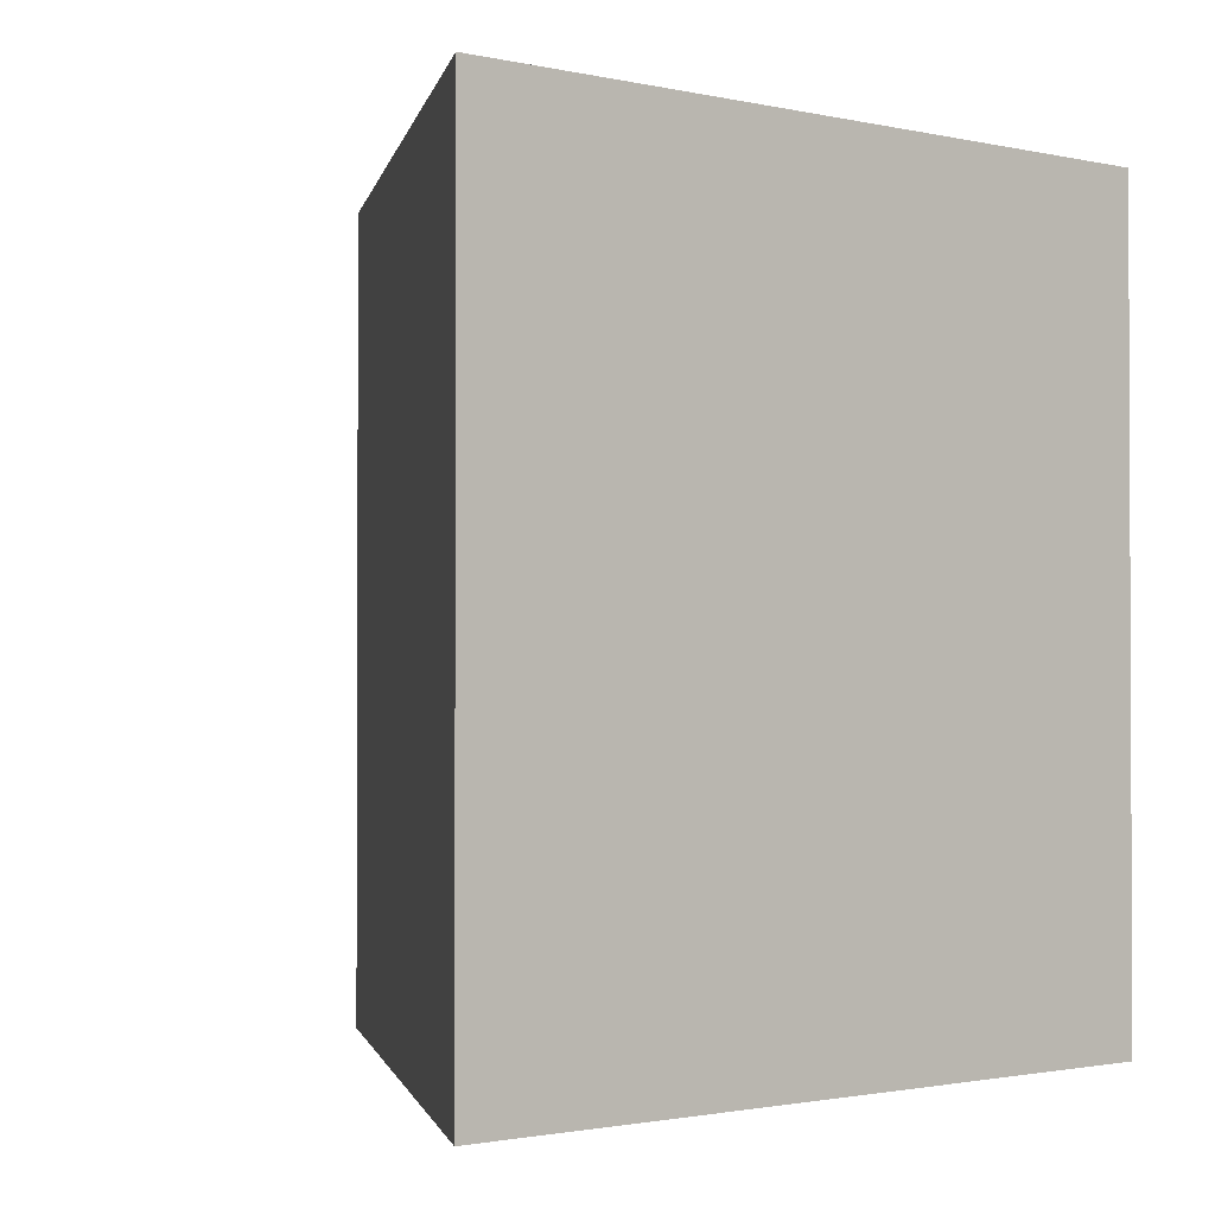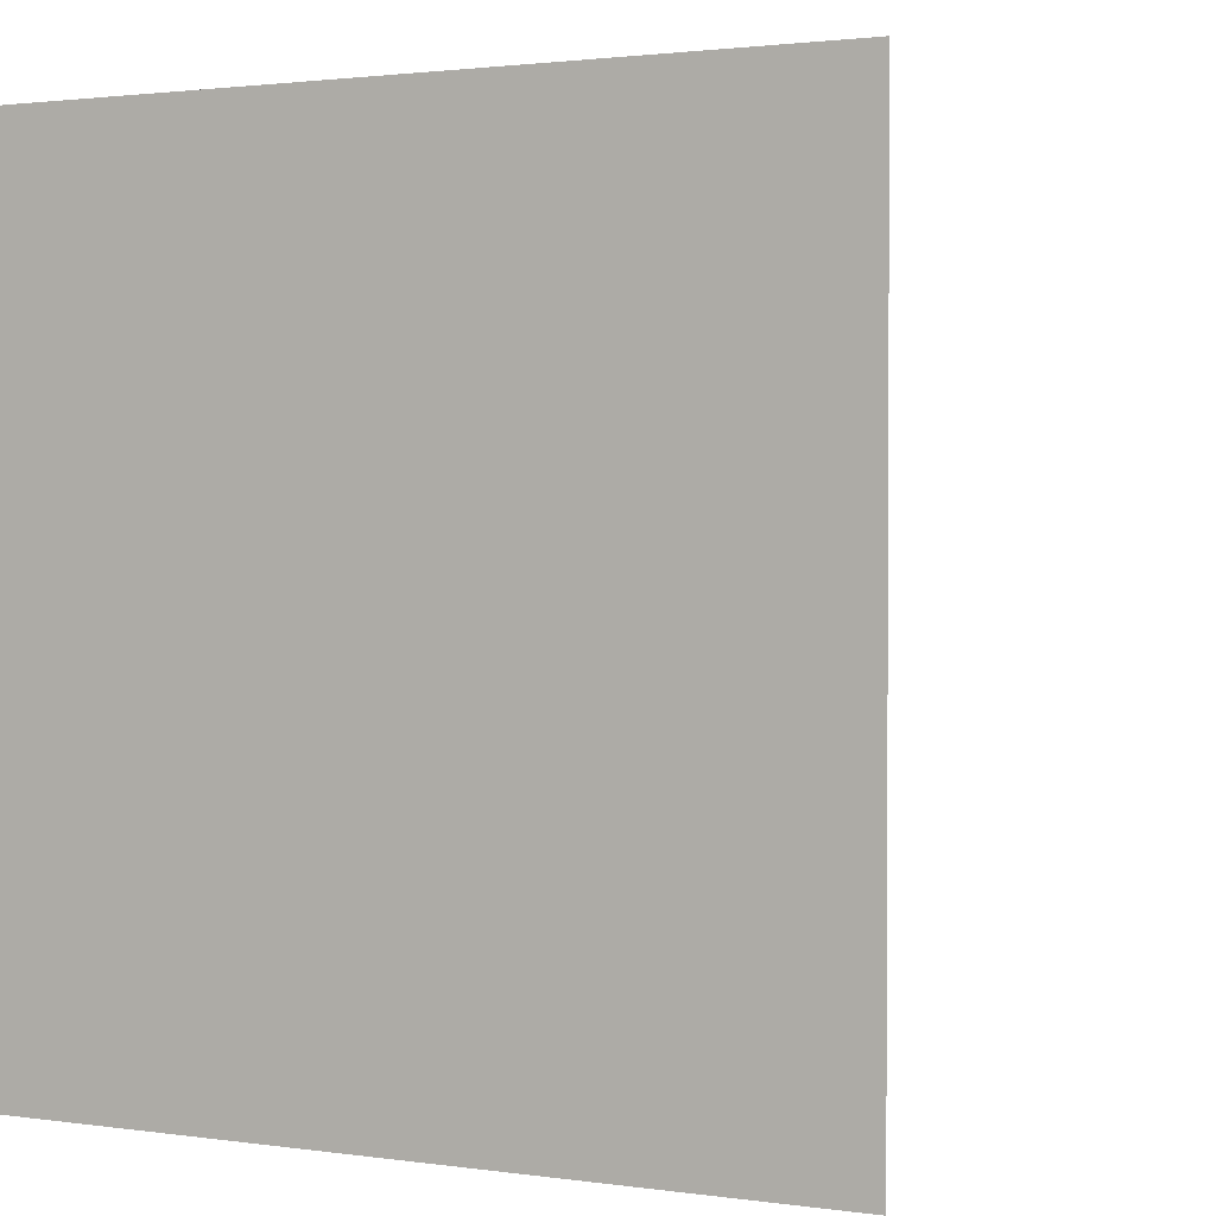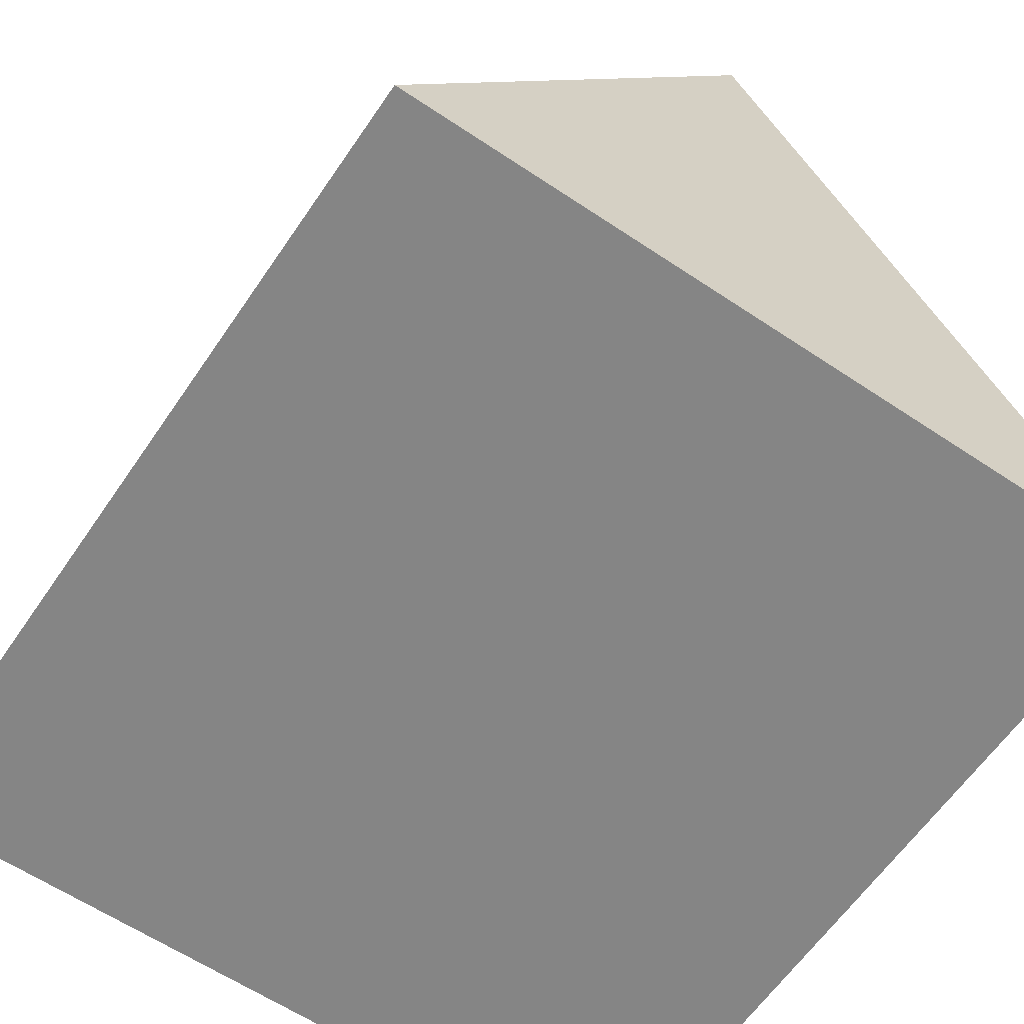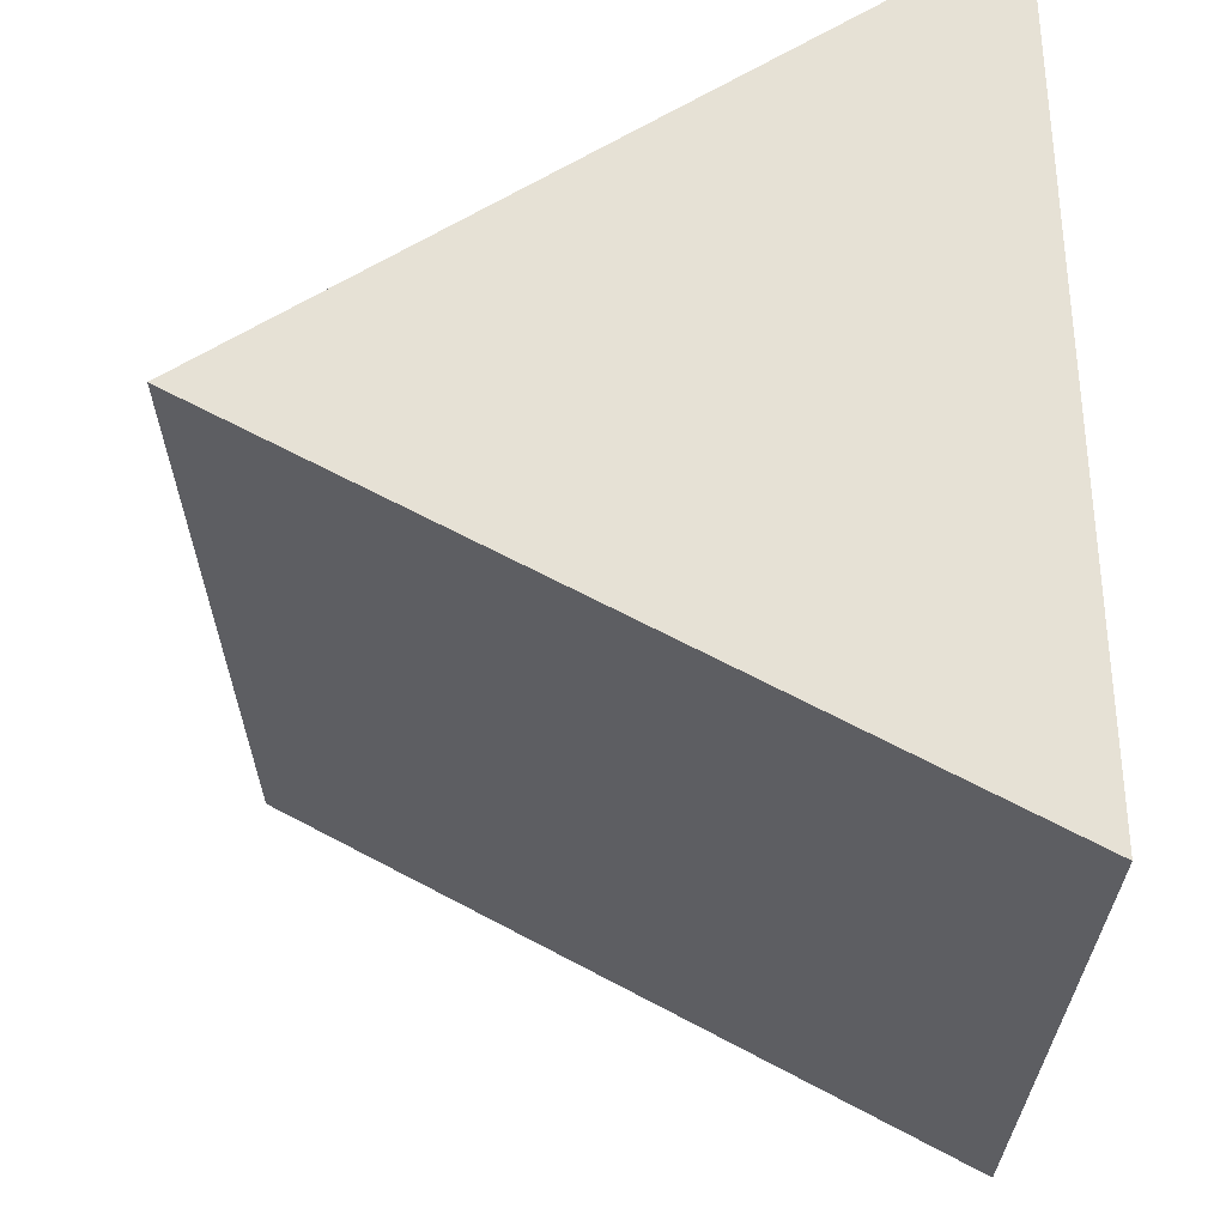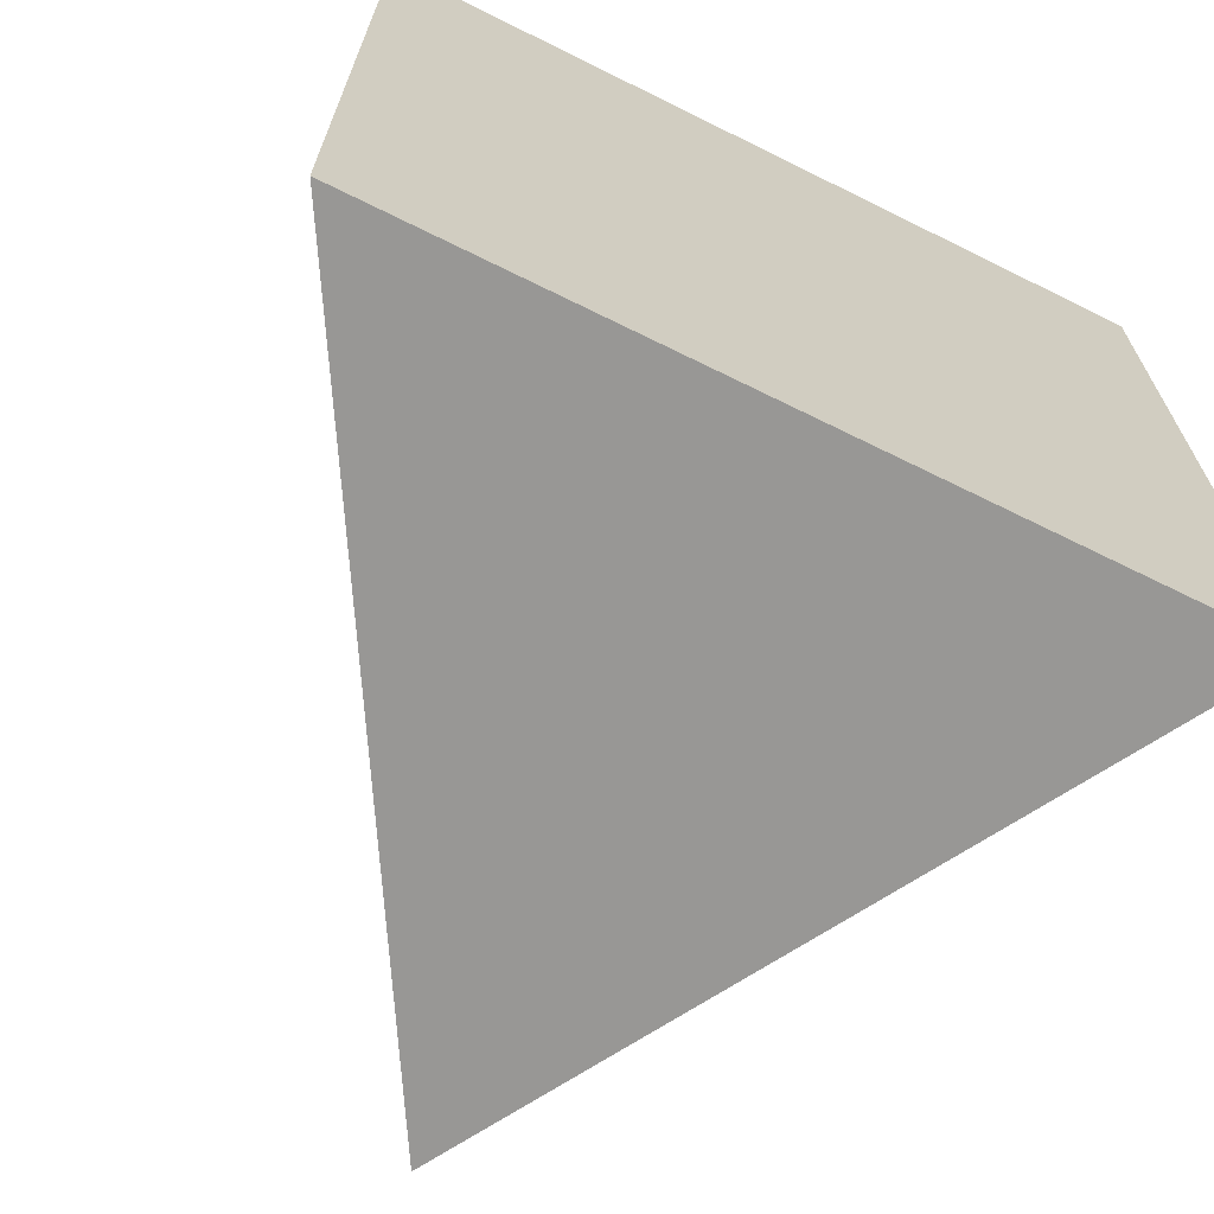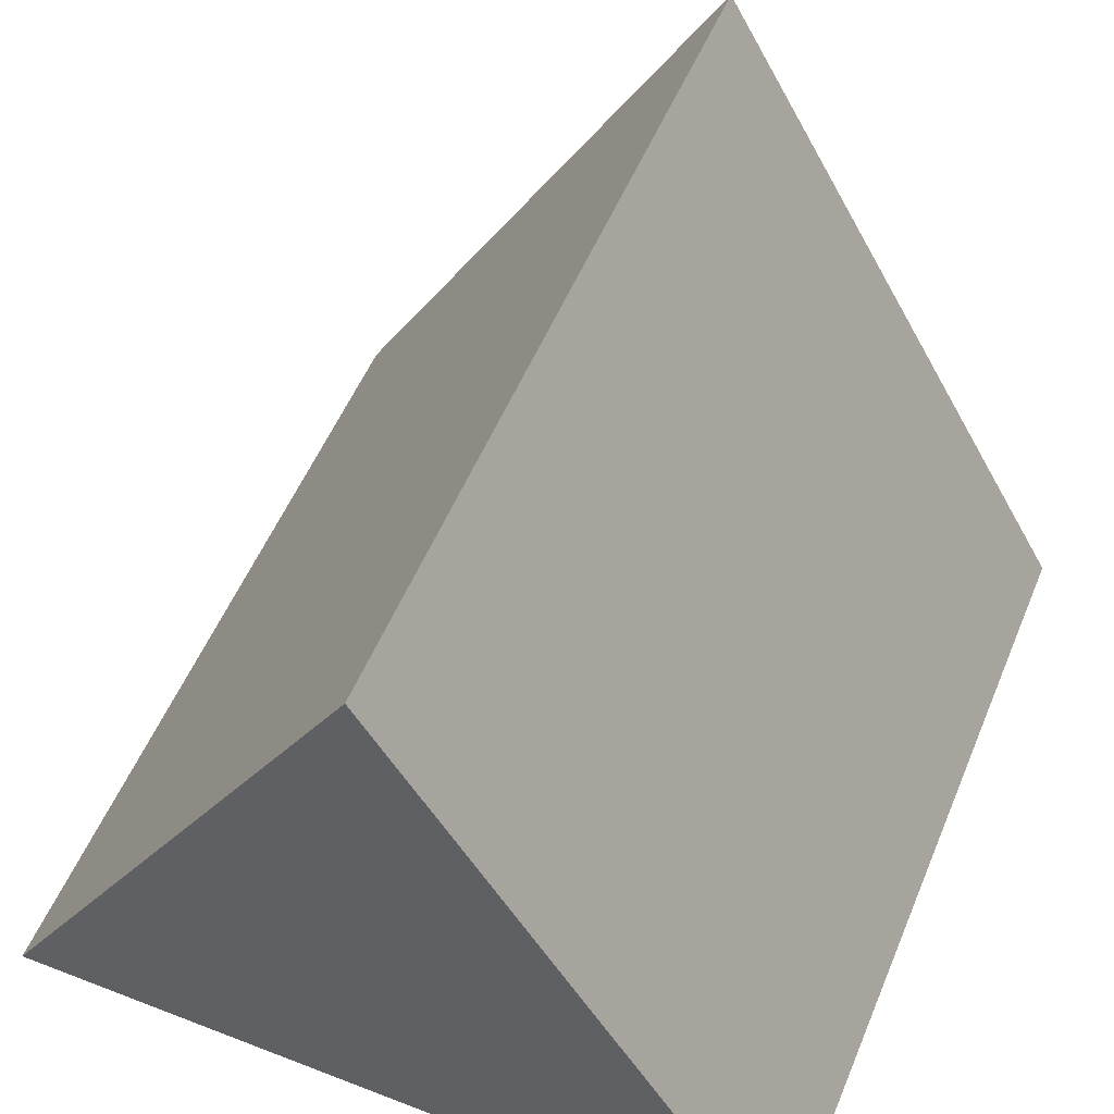
<metadata>
{"format":"obj","ext":"obj","renderer":"f3d","projection":"perspective","resolution":1024,"background":"white","views":[{"elev":-1.5,"azim":19.8,"up":"+Y"},{"elev":1.8,"azim":-153.1,"up":"+Y"},{"elev":-61.7,"azim":145.8,"up":"+Z"},{"elev":64.6,"azim":88.3,"up":"+Y"},{"elev":-68.2,"azim":153.6,"up":"+Y"},{"elev":53.9,"azim":-157.6,"up":"+Z"}]}
</metadata>
<code>
v  4.597 -4.848 -0
v  0 -4.848 7.963
v  -4.597 -4.848 -0
v  -0 4.848 7.963
v  -4.597 4.848 -0
v  4.597 4.848 -0
g 20255_Triangular_Prism
f 1 2 3
f 3 2 4 5
f 2 1 6 4
f 1 3 5 6
f 6 5 4

</code>
